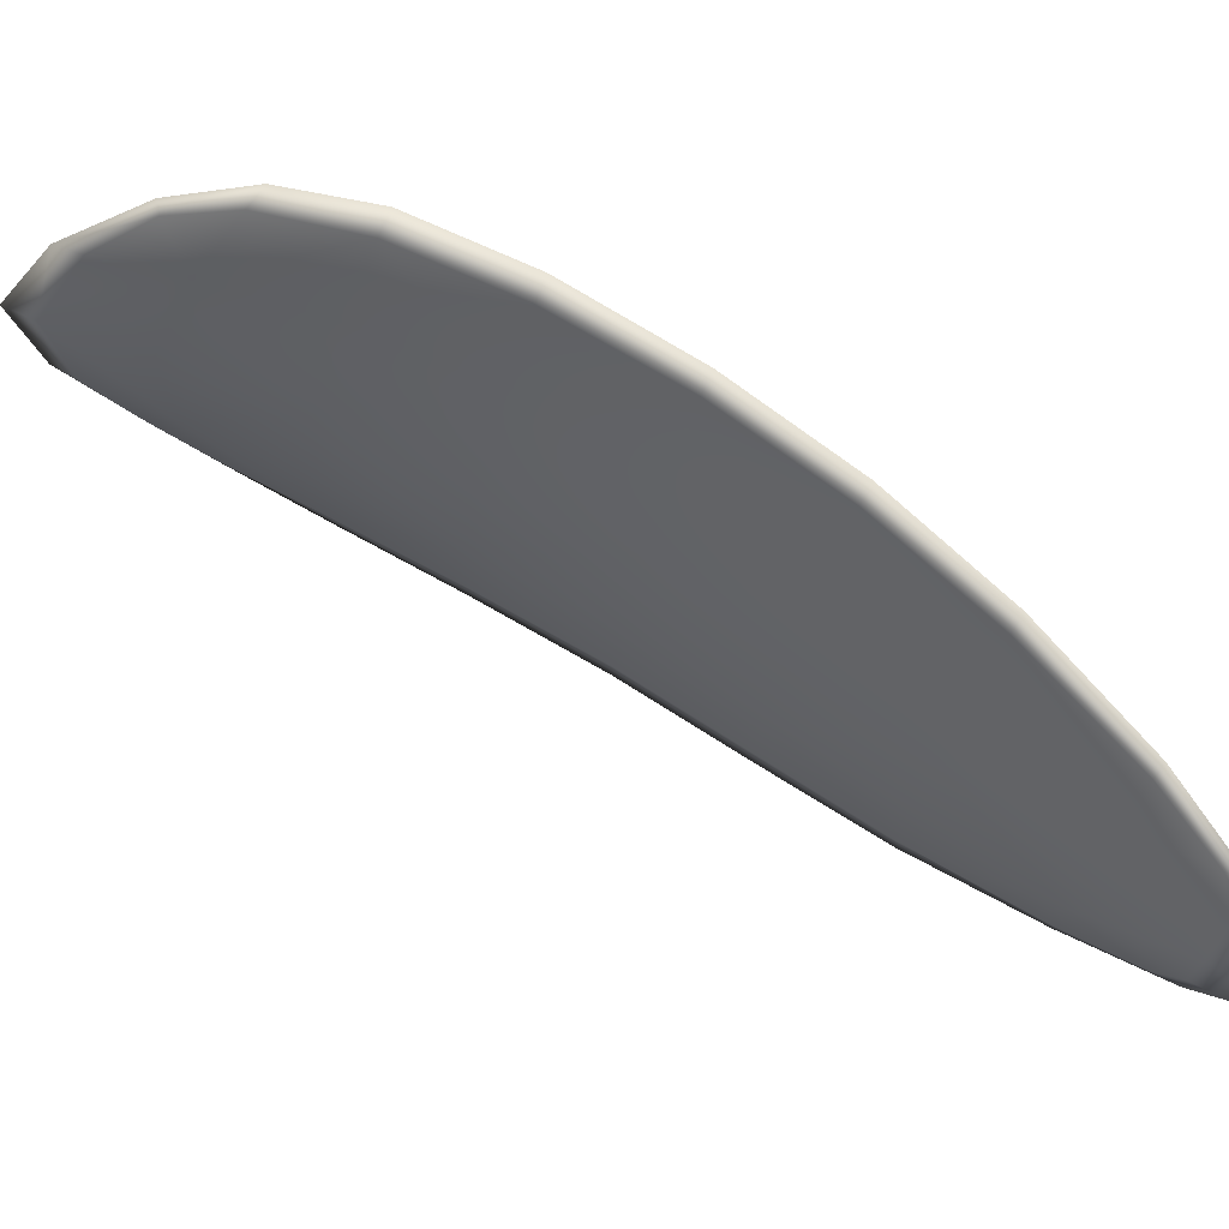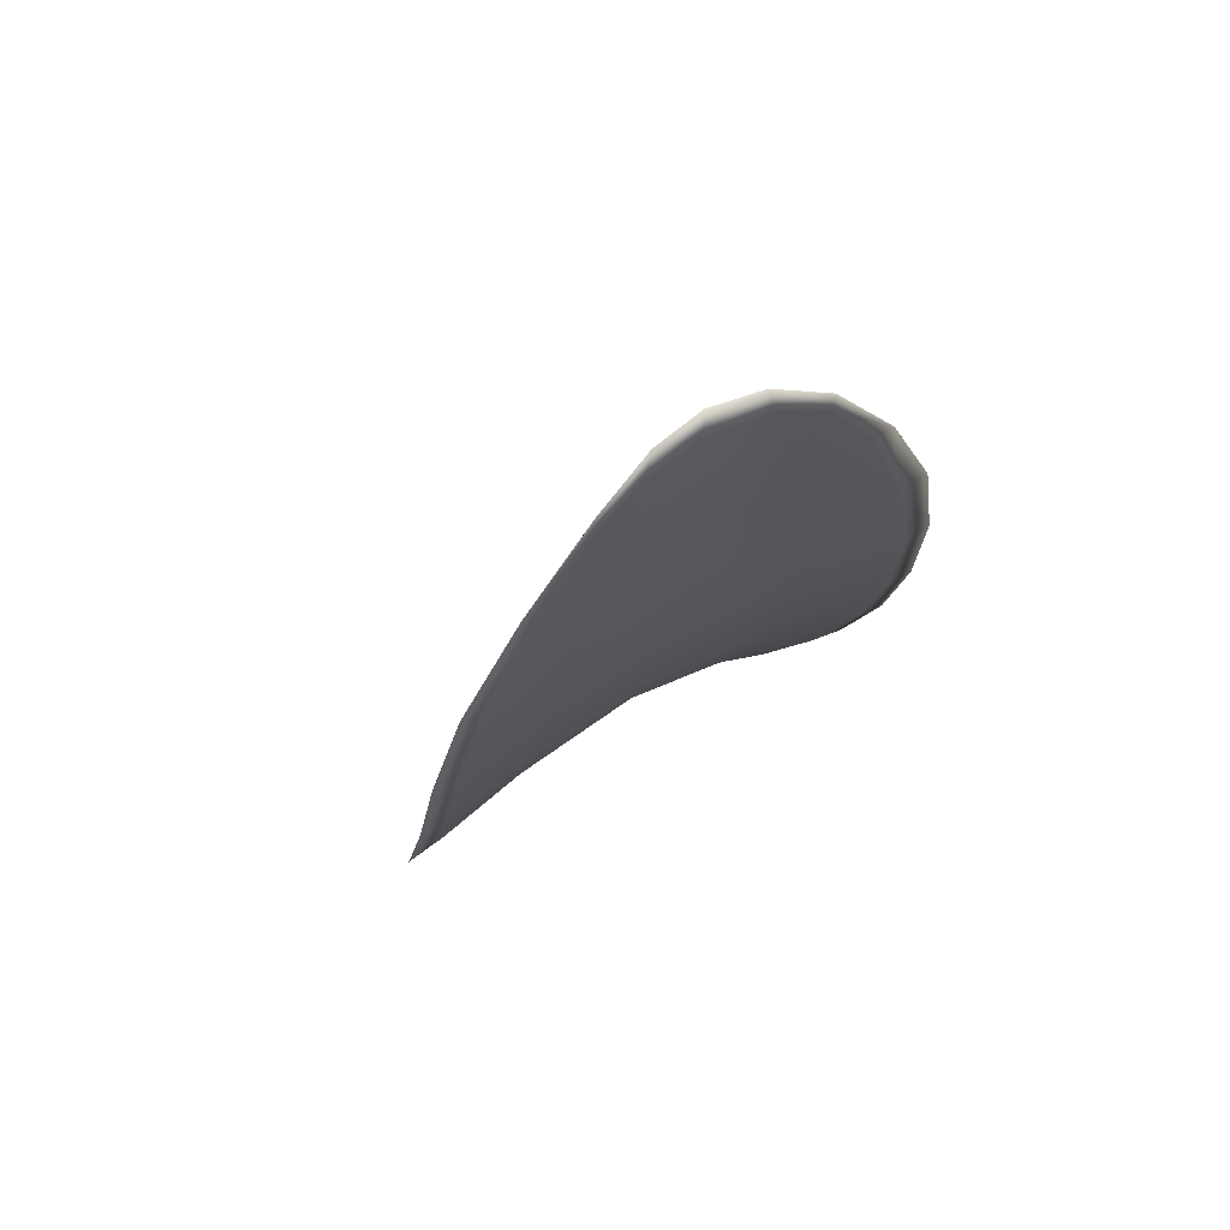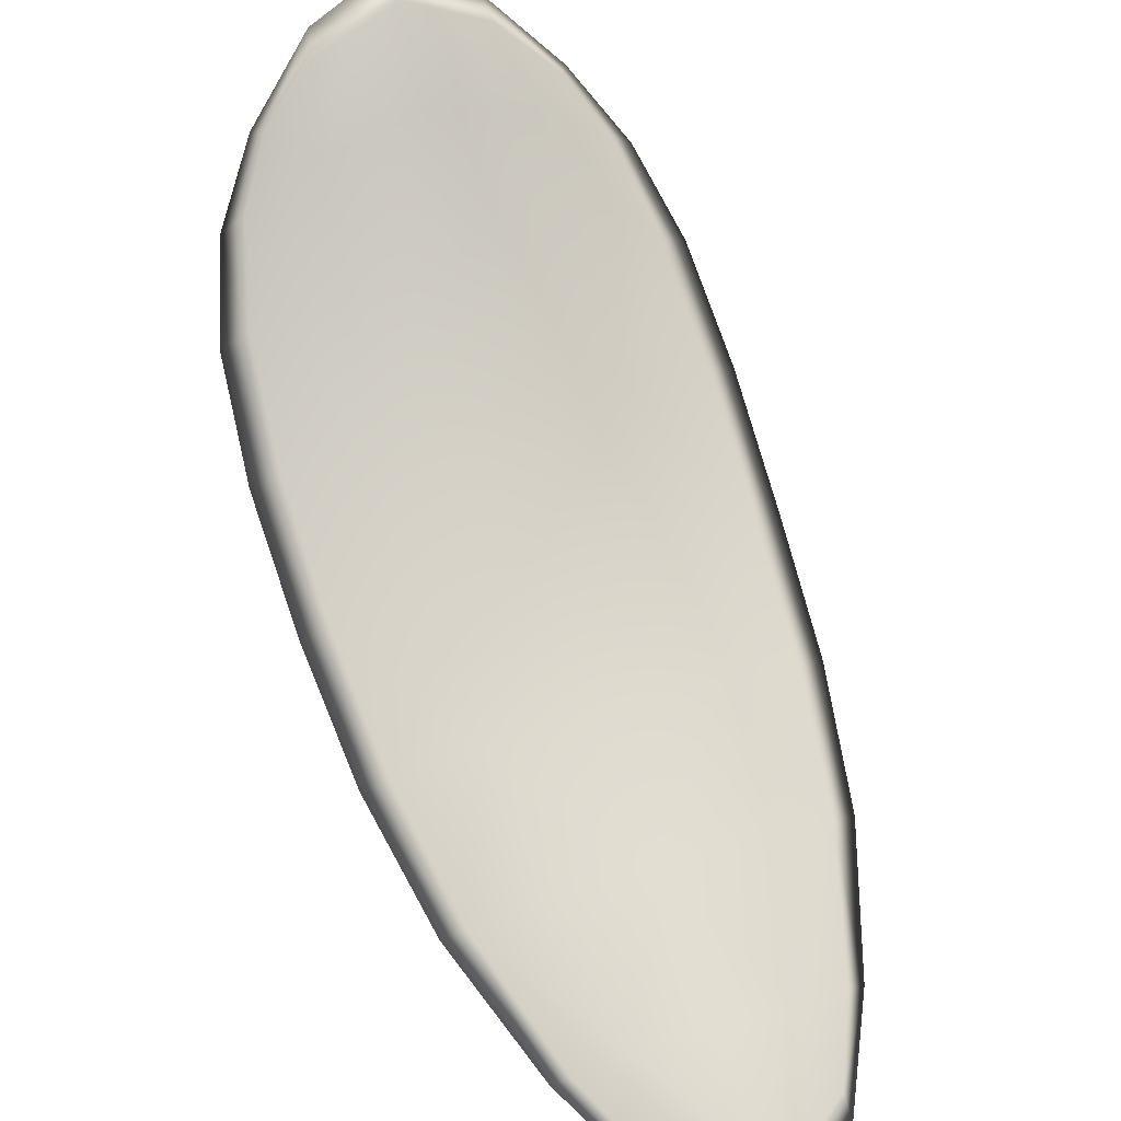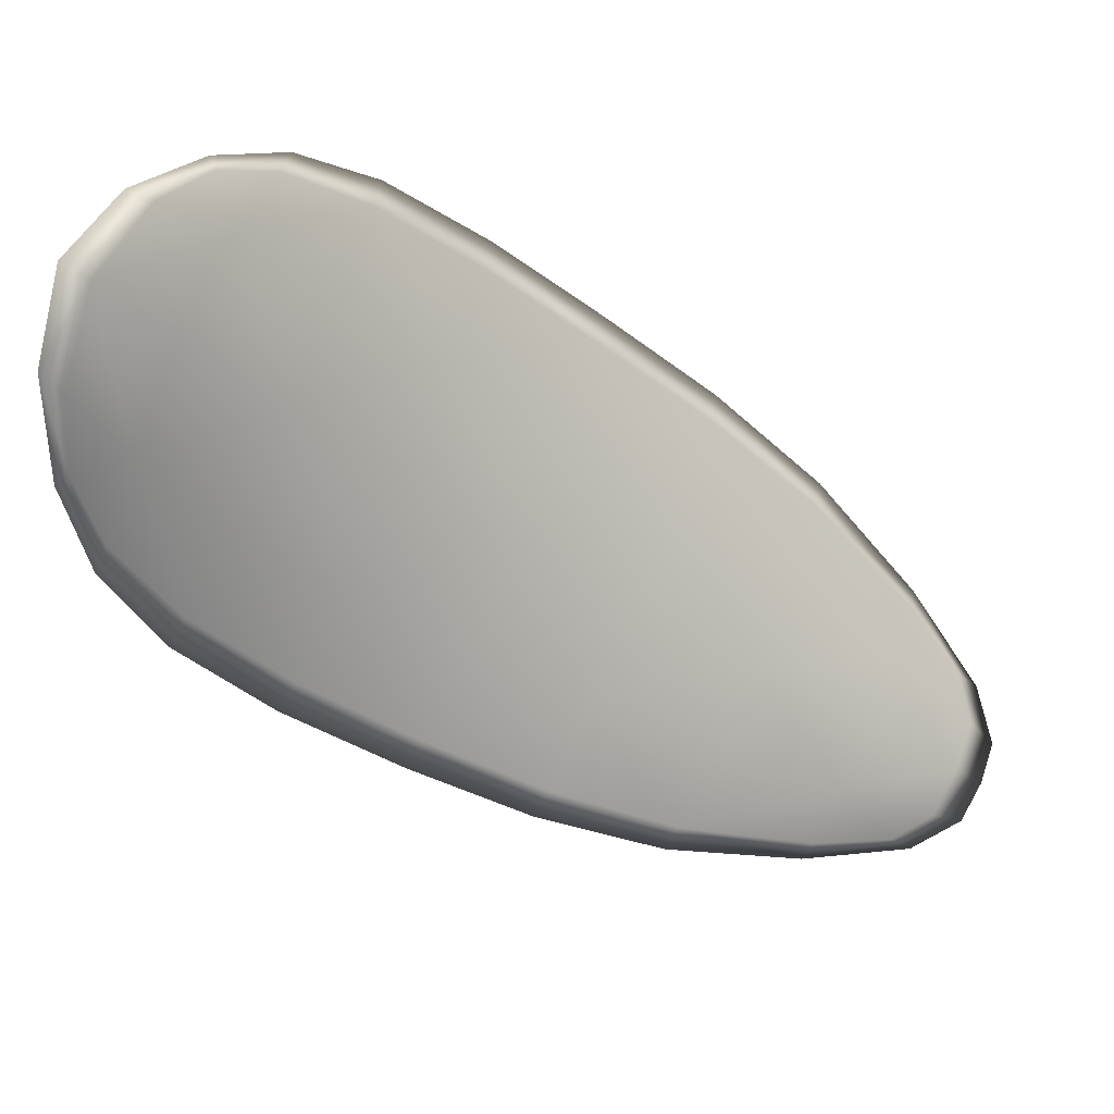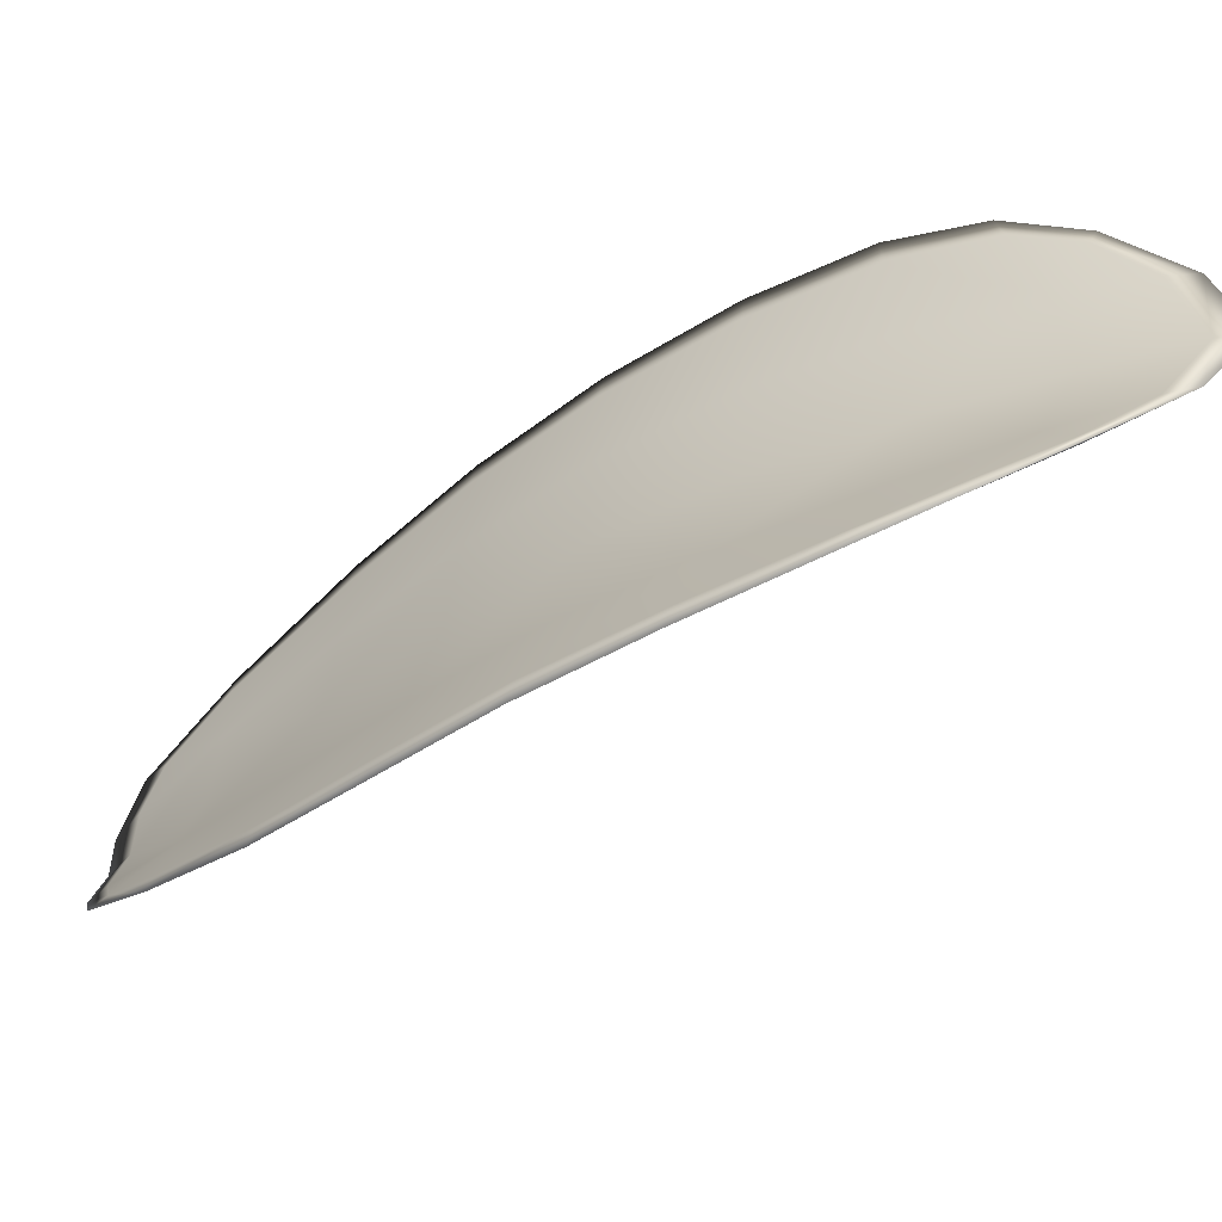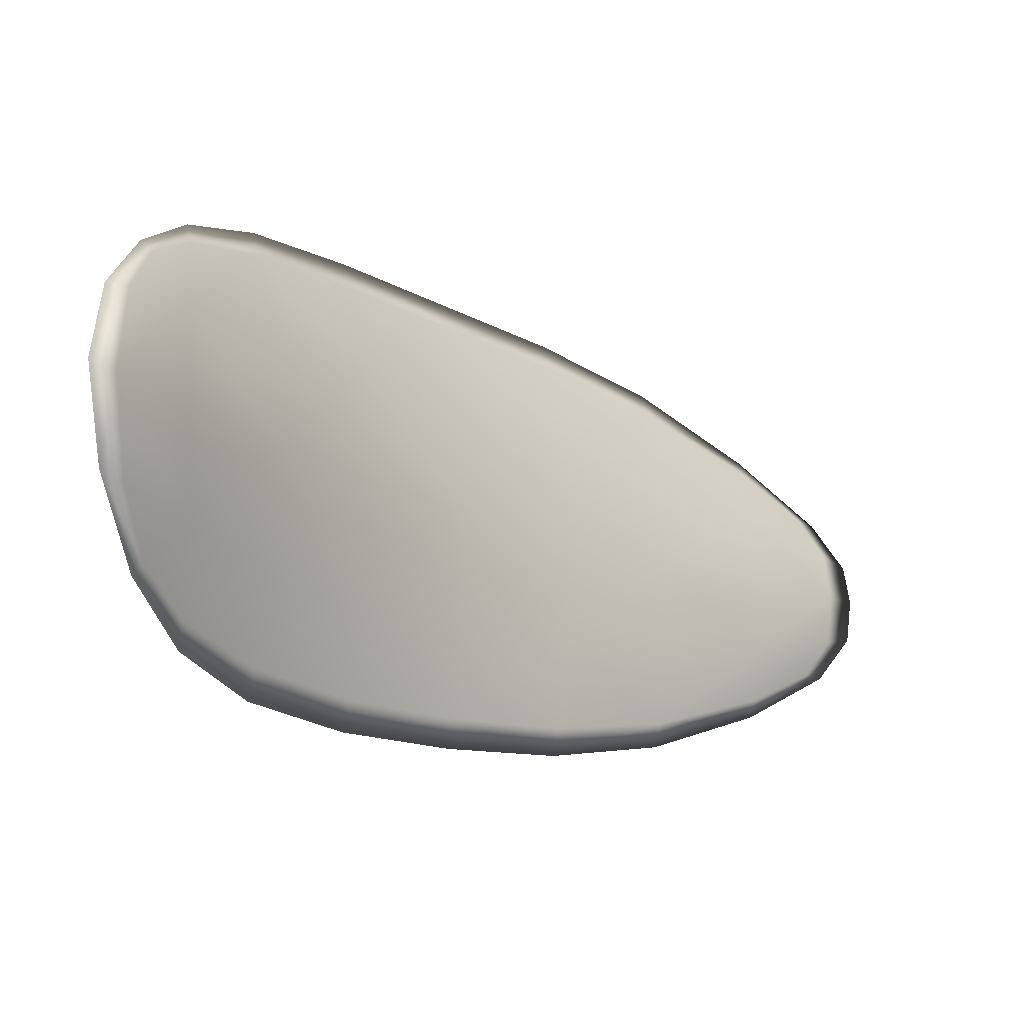
<metadata>
{"format":"obj","ext":"obj","renderer":"f3d","projection":"perspective","resolution":1024,"background":"white","views":[{"elev":-10.7,"azim":53.4,"up":"+Y"},{"elev":-54.3,"azim":39.0,"up":"+Z"},{"elev":-69.1,"azim":-18.4,"up":"+Y"},{"elev":53.4,"azim":-42.0,"up":"+Z"},{"elev":15.3,"azim":-107.1,"up":"+Y"},{"elev":48.7,"azim":-69.0,"up":"+Z"}]}
</metadata>
<code>
v -2.417 0.7439 -1.084
v -2.416 0.7445 -1.083
v -2.414 0.7435 -1.085
v -2.416 0.7429 -1.086
v -2.418 0.7426 -1.088
v -2.418 0.7435 -1.086
v -2.419 0.7441 -1.084
v -2.418 0.7445 -1.082
v -2.417 0.7451 -1.081
v -2.414 0.7454 -1.082
v -2.412 0.7462 -1.082
v -2.41 0.7455 -1.084
v -2.412 0.7446 -1.084
v -2.415 0.7458 -1.081
v -2.413 0.7462 -1.081
v -2.407 0.7401 -1.091
v -2.405 0.7409 -1.09
v -2.404 0.7388 -1.092
v -2.405 0.7381 -1.093
v -2.407 0.7372 -1.094
v -2.409 0.7391 -1.092
v -2.411 0.7409 -1.09
v -2.409 0.7419 -1.089
v -2.407 0.7427 -1.088
v -2.411 0.7384 -1.093
v -2.409 0.7366 -1.095
v -2.41 0.7362 -1.096
v -2.413 0.738 -1.094
v -2.414 0.7397 -1.092
v -2.413 0.7401 -1.091
v -2.415 0.7416 -1.089
v -2.412 0.7423 -1.087
v -2.416 0.7413 -1.09
v -2.41 0.7434 -1.087
v -2.409 0.7443 -1.086
v -2.404 0.7359 -1.095
v -2.403 0.7365 -1.095
v -2.403 0.735 -1.096
v -2.403 0.7342 -1.097
v -2.404 0.7337 -1.097
v -2.406 0.7352 -1.096
v -2.407 0.7348 -1.096
v -2.405 0.7334 -1.097
v -2.406 0.7337 -1.098
v -2.408 0.7345 -1.097
v -2.417 0.7437 -1.084
v -2.416 0.7443 -1.083
v -2.417 0.745 -1.081
v -2.418 0.7444 -1.082
v -2.419 0.744 -1.084
v -2.418 0.7434 -1.086
v -2.418 0.7424 -1.088
v -2.416 0.7427 -1.086
v -2.414 0.7433 -1.085
v -2.414 0.7452 -1.082
v -2.412 0.746 -1.082
v -2.413 0.7461 -1.081
v -2.415 0.7457 -1.081
v -2.412 0.7444 -1.084
v -2.41 0.7454 -1.084
v -2.407 0.7399 -1.091
v -2.405 0.7408 -1.09
v -2.407 0.7426 -1.088
v -2.409 0.7417 -1.089
v -2.411 0.7407 -1.09
v -2.409 0.7389 -1.092
v -2.407 0.737 -1.094
v -2.405 0.7379 -1.093
v -2.404 0.7387 -1.092
v -2.411 0.7382 -1.093
v -2.413 0.7399 -1.091
v -2.414 0.7395 -1.092
v -2.413 0.7378 -1.094
v -2.41 0.7361 -1.095
v -2.409 0.7364 -1.095
v -2.415 0.7414 -1.089
v -2.412 0.7421 -1.087
v -2.416 0.7411 -1.09
v -2.41 0.7432 -1.086
v -2.409 0.7442 -1.086
v -2.404 0.7357 -1.095
v -2.403 0.7364 -1.094
v -2.406 0.7351 -1.095
v -2.404 0.7336 -1.097
v -2.403 0.7341 -1.096
v -2.403 0.7349 -1.096
v -2.407 0.7346 -1.096
v -2.408 0.7344 -1.097
v -2.406 0.7336 -1.098
v -2.405 0.7333 -1.097
v -2.403 0.7366 -1.094
v -2.403 0.7346 -1.096
v -2.404 0.739 -1.092
v -2.403 0.7349 -1.096
v -2.405 0.7329 -1.098
v -2.406 0.7333 -1.098
v -2.404 0.7331 -1.097
v -2.406 0.7336 -1.098
v -2.419 0.7433 -1.086
v -2.419 0.7441 -1.084
v -2.418 0.7424 -1.088
v -2.419 0.744 -1.084
v -2.415 0.7459 -1.08
v -2.413 0.7464 -1.081
v -2.417 0.7453 -1.08
v -2.413 0.7461 -1.081
v -2.411 0.7464 -1.082
v -2.41 0.7458 -1.084
v -2.403 0.7336 -1.097
v -2.408 0.7344 -1.097
v -2.411 0.736 -1.096
v -2.418 0.7447 -1.082
v -2.417 0.7411 -1.09
v -2.415 0.7395 -1.092
v -2.408 0.7446 -1.086
v -2.406 0.743 -1.088
v -2.405 0.7411 -1.09
v -2.413 0.7377 -1.094
f 1 2 3
f 1 3 4
f 1 4 5
f 1 5 6
f 1 6 7
f 1 7 8
f 1 8 9
f 1 9 2
f 10 11 12
f 10 12 13
f 10 13 3
f 10 3 2
f 10 2 9
f 10 9 14
f 10 14 15
f 10 15 11
f 16 17 18
f 16 18 19
f 16 19 20
f 16 20 21
f 16 21 22
f 16 22 23
f 16 23 24
f 16 24 17
f 25 21 20
f 25 20 26
f 25 26 27
f 25 27 28
f 25 28 29
f 25 29 30
f 25 30 22
f 25 22 21
f 31 32 22
f 31 22 30
f 31 30 29
f 31 29 33
f 31 33 5
f 31 5 4
f 31 4 3
f 31 3 32
f 34 35 24
f 34 24 23
f 34 23 22
f 34 22 32
f 34 32 3
f 34 3 13
f 34 13 12
f 34 12 35
f 36 37 38
f 36 38 39
f 36 39 40
f 36 40 41
f 36 41 20
f 36 20 19
f 36 19 18
f 36 18 37
f 42 41 40
f 42 40 43
f 42 43 44
f 42 44 45
f 42 45 27
f 42 27 26
f 42 26 20
f 42 20 41
f 46 47 48
f 46 48 49
f 46 49 50
f 46 50 51
f 46 51 52
f 46 52 53
f 46 53 54
f 46 54 47
f 55 56 57
f 55 57 58
f 55 58 48
f 55 48 47
f 55 47 54
f 55 54 59
f 55 59 60
f 55 60 56
f 61 62 63
f 61 63 64
f 61 64 65
f 61 65 66
f 61 66 67
f 61 67 68
f 61 68 69
f 61 69 62
f 70 66 65
f 70 65 71
f 70 71 72
f 70 72 73
f 70 73 74
f 70 74 75
f 70 75 67
f 70 67 66
f 76 77 54
f 76 54 53
f 76 53 52
f 76 52 78
f 76 78 72
f 76 72 71
f 76 71 65
f 76 65 77
f 79 80 60
f 79 60 59
f 79 59 54
f 79 54 77
f 79 77 65
f 79 65 64
f 79 64 63
f 79 63 80
f 81 82 69
f 81 69 68
f 81 68 67
f 81 67 83
f 81 83 84
f 81 84 85
f 81 85 86
f 81 86 82
f 87 83 67
f 87 67 75
f 87 75 74
f 87 74 88
f 87 88 89
f 87 89 90
f 87 90 84
f 87 84 83
f 91 92 38
f 91 38 37
f 91 37 18
f 91 18 93
f 91 93 69
f 91 69 82
f 91 82 94
f 91 94 92
f 95 96 44
f 95 44 43
f 95 43 40
f 95 40 97
f 95 97 84
f 95 84 90
f 95 90 98
f 95 98 96
f 99 100 7
f 99 7 6
f 99 6 5
f 99 5 101
f 99 101 52
f 99 52 51
f 99 51 102
f 99 102 100
f 103 104 15
f 103 15 14
f 103 14 9
f 103 9 105
f 103 105 48
f 103 48 58
f 103 58 106
f 103 106 104
f 107 108 12
f 107 12 11
f 107 11 15
f 107 15 104
f 107 104 106
f 107 106 56
f 107 56 60
f 107 60 108
f 109 97 40
f 109 40 39
f 109 39 38
f 109 38 92
f 109 92 94
f 109 94 85
f 109 85 84
f 109 84 97
f 110 111 27
f 110 27 45
f 110 45 44
f 110 44 96
f 110 96 98
f 110 98 88
f 110 88 74
f 110 74 111
f 112 105 9
f 112 9 8
f 112 8 7
f 112 7 100
f 112 100 102
f 112 102 49
f 112 49 48
f 112 48 105
f 113 101 5
f 113 5 33
f 113 33 29
f 113 29 114
f 113 114 72
f 113 72 78
f 113 78 52
f 113 52 101
f 115 116 24
f 115 24 35
f 115 35 12
f 115 12 108
f 115 108 60
f 115 60 80
f 115 80 63
f 115 63 116
f 117 93 18
f 117 18 17
f 117 17 24
f 117 24 116
f 117 116 63
f 117 63 62
f 117 62 69
f 117 69 93
f 118 114 29
f 118 29 28
f 118 28 27
f 118 27 111
f 118 111 74
f 118 74 73
f 118 73 72
f 118 72 114

</code>
